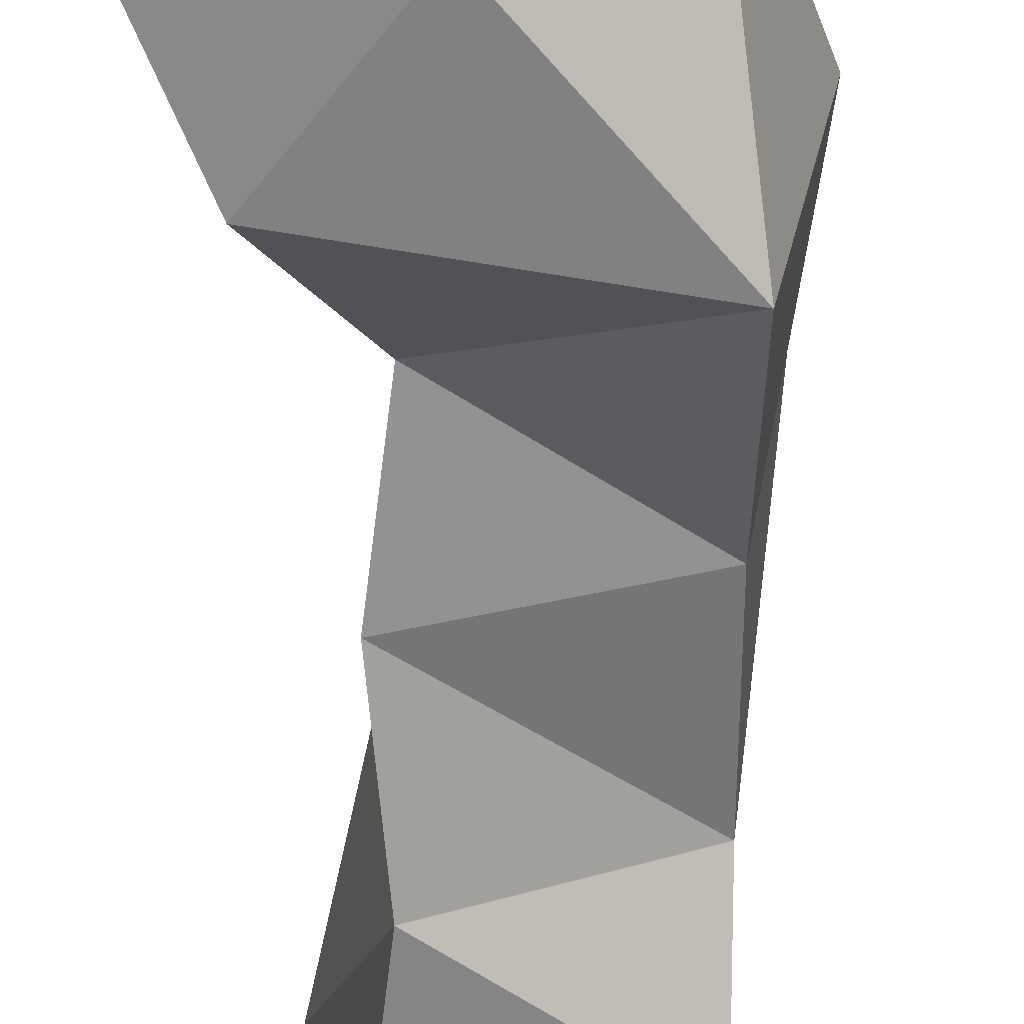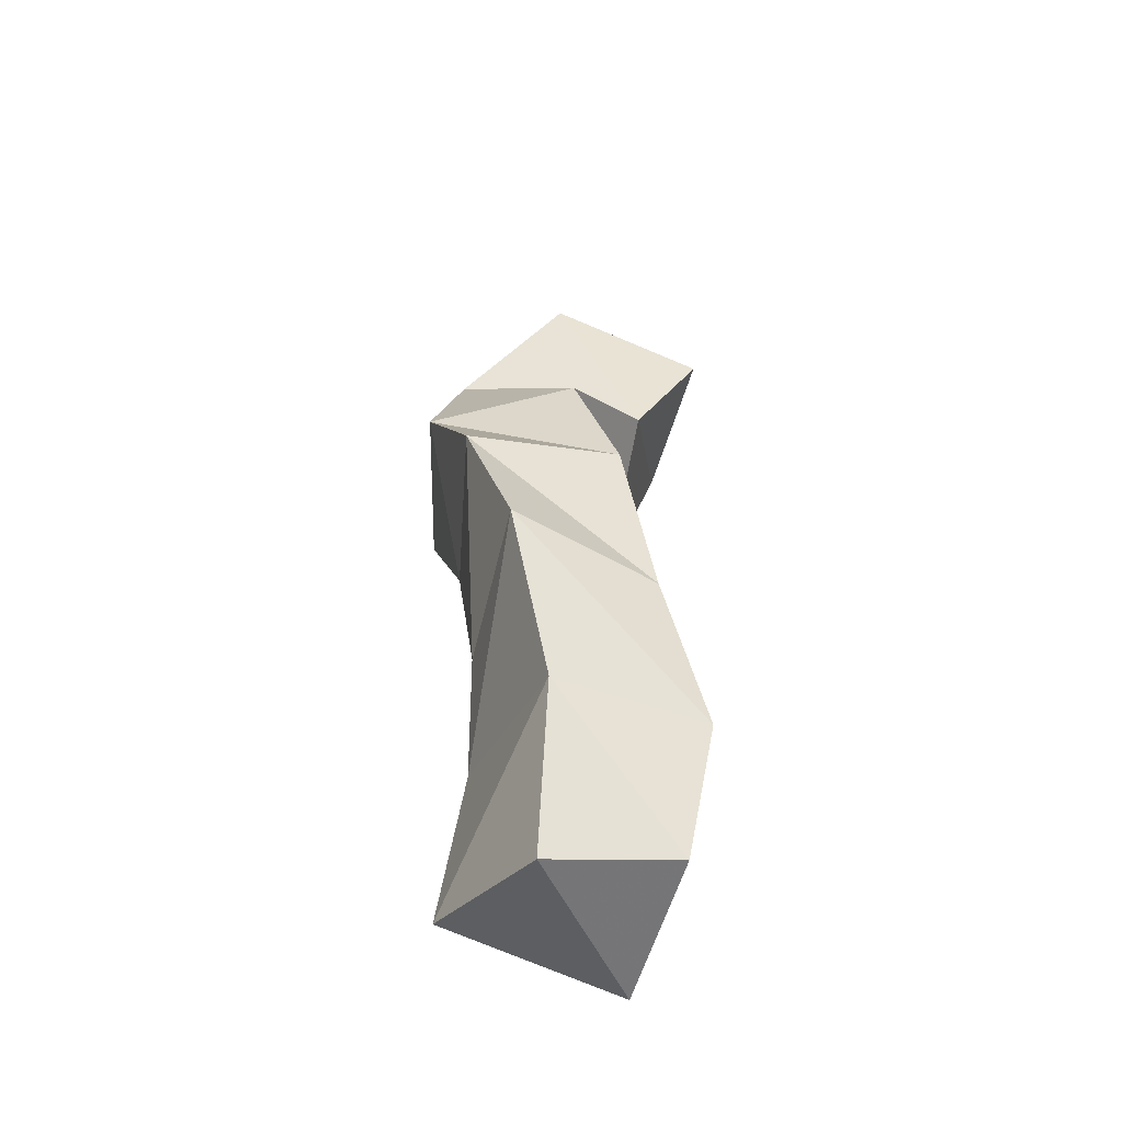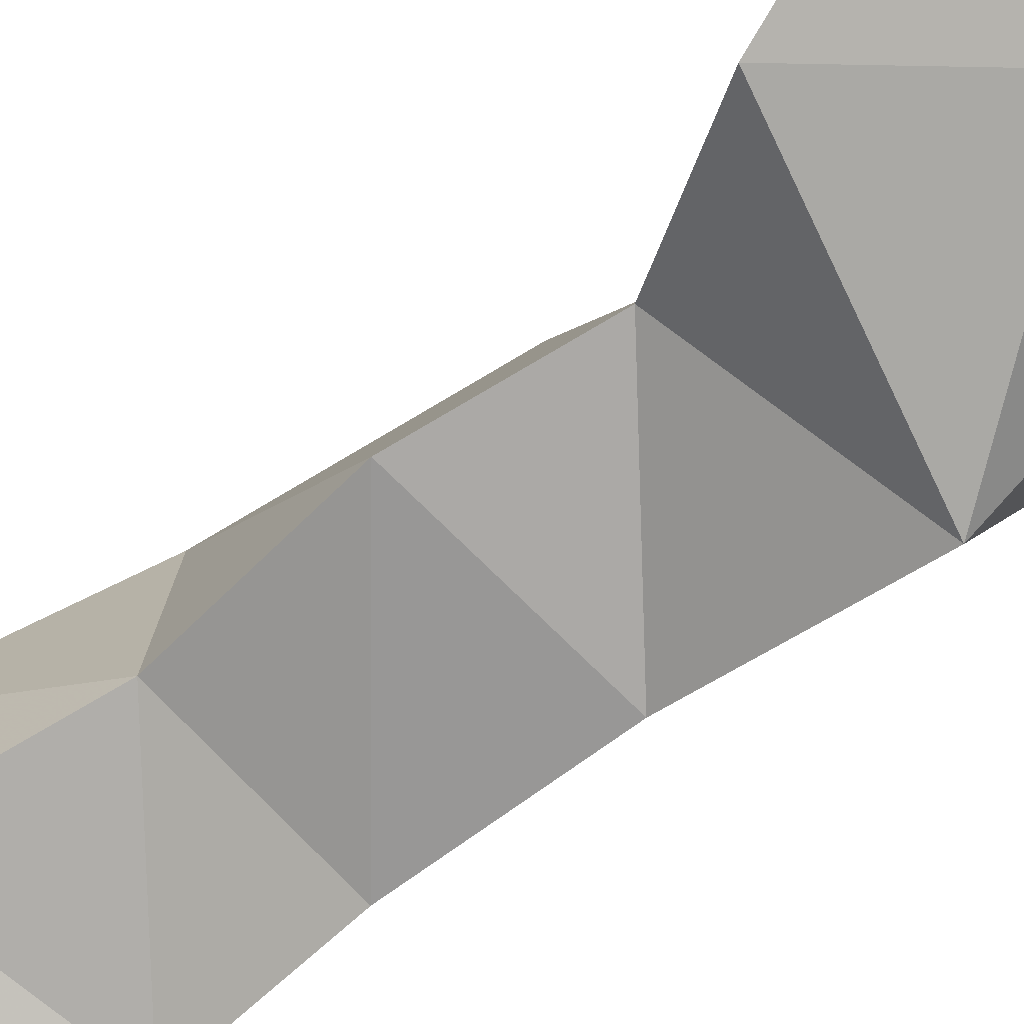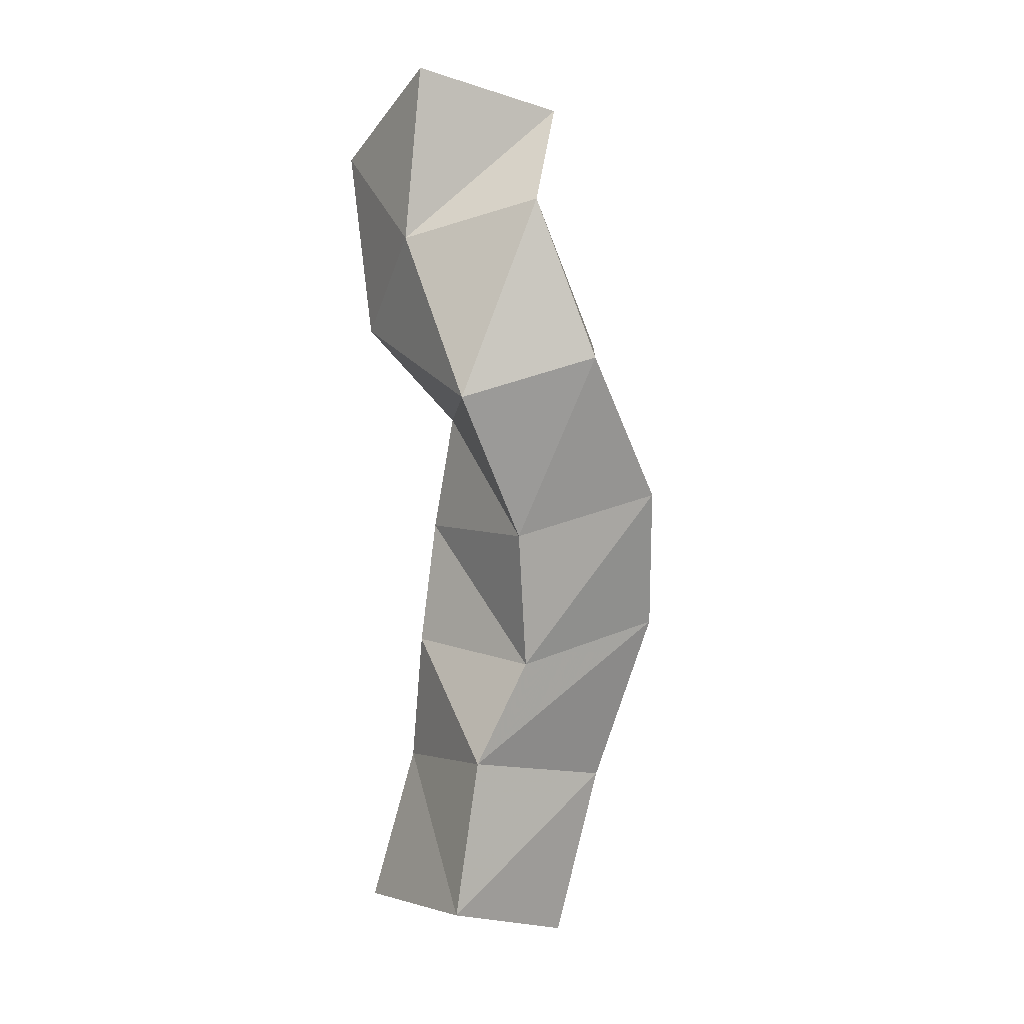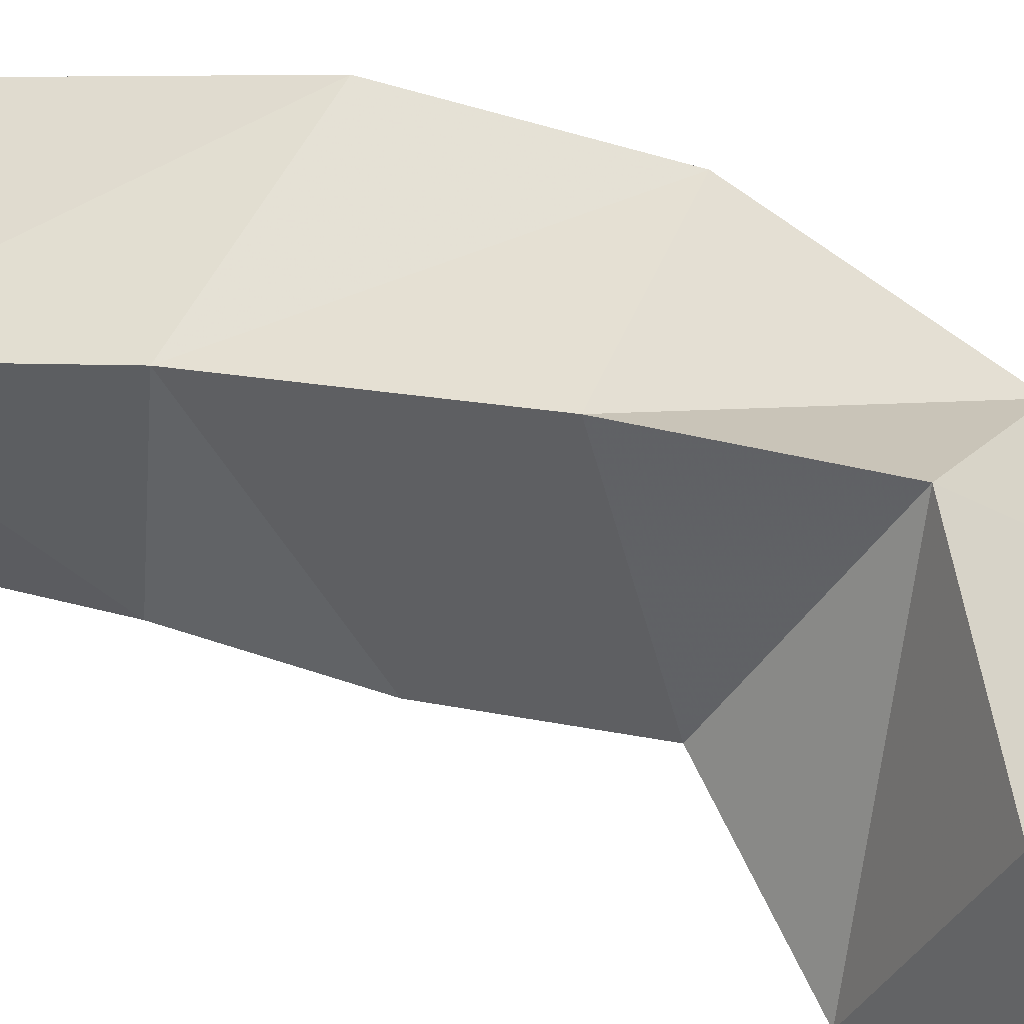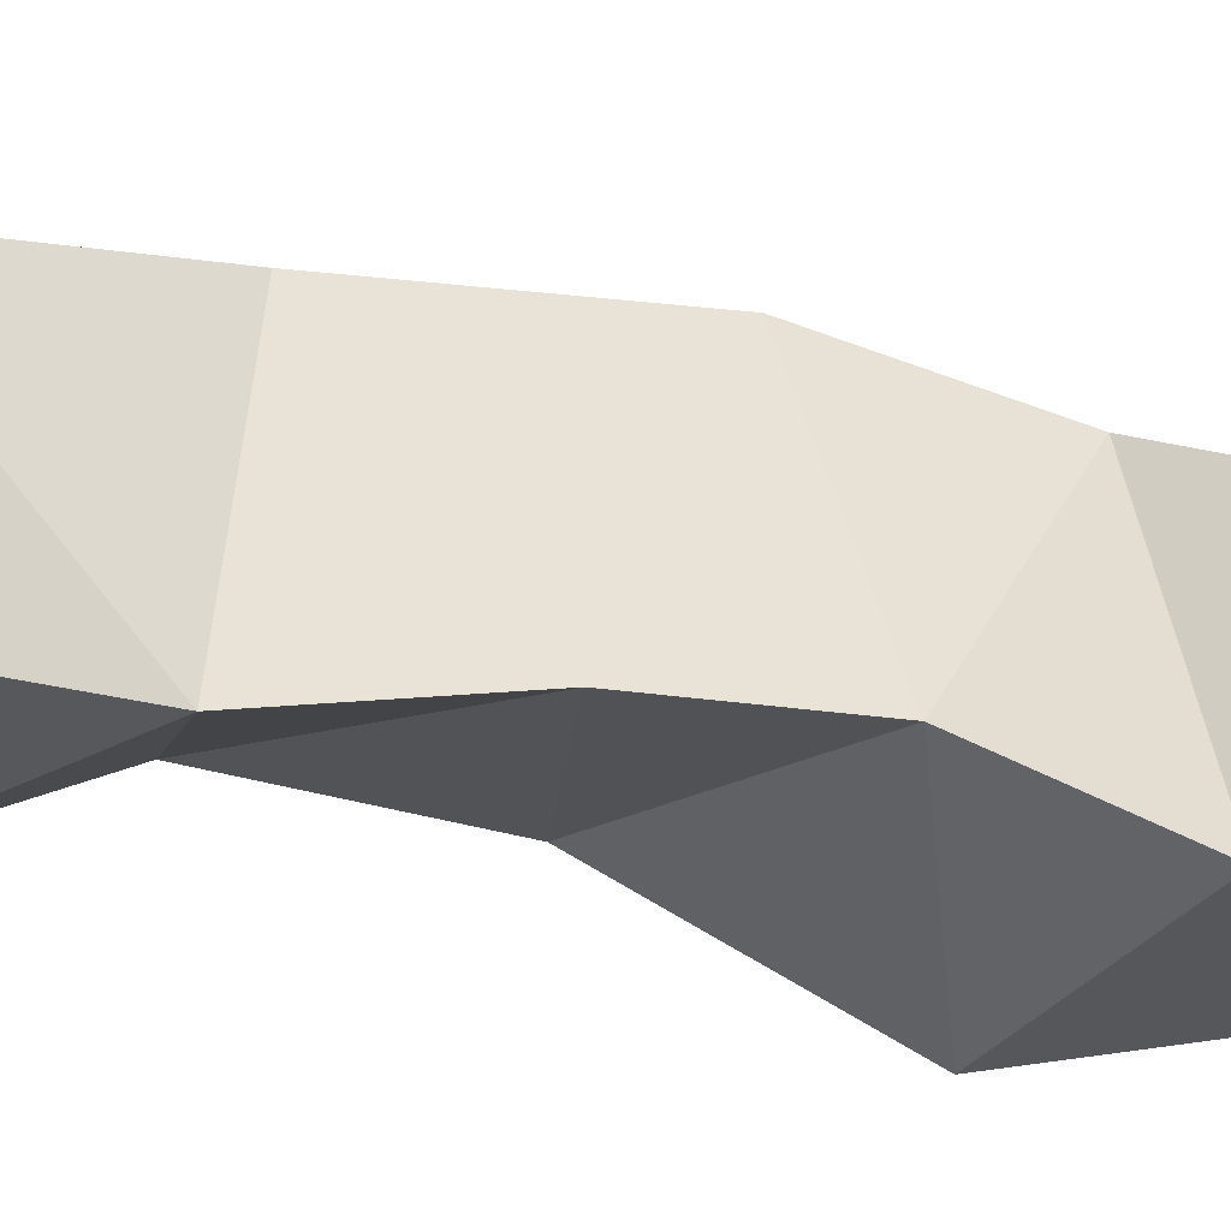
<metadata>
{"format":"obj","ext":"obj","renderer":"f3d","projection":"perspective","resolution":1024,"background":"white","views":[{"elev":-62.5,"azim":5.4,"up":"+Y"},{"elev":-54.3,"azim":165.4,"up":"+Z"},{"elev":-79.5,"azim":-47.7,"up":"+Y"},{"elev":7.5,"azim":62.9,"up":"+Z"},{"elev":46.0,"azim":-61.6,"up":"+Y"},{"elev":-29.3,"azim":-97.5,"up":"+Y"}]}
</metadata>
<code>
v -0.394 0.1 0.9422
v -0.397 0.1473 0.9493
v -0.3381 0.1057 0.9512
v -0.355 0.1531 0.9331
v -0.3935 0.1151 0.9917
v -0.4027 0.1589 0.9918
v -0.3434 0.1162 0.9998
v -0.3541 0.1677 0.9875
v -0.3843 0.1146 1.035
v -0.3868 0.1669 1.041
v -0.3397 0.1323 1.033
v -0.3394 0.1799 1.043
v -0.3844 0.1201 1.075
v -0.3746 0.1735 1.095
v -0.3351 0.1273 1.077
v -0.3264 0.1725 1.089
v -0.3762 0.1231 1.112
v -0.3612 0.1695 1.136
v -0.3296 0.1043 1.123
v -0.3184 0.1459 1.135
v -0.3922 0.1 1.142
v -0.3905 0.1467 1.164
v -0.3629 0.1002 1.173
v -0.3312 0.1315 1.185
v -0.41 0.1007 1.2
v -0.4111 0.1515 1.2
v -0.3675 0.1079 1.228
v -0.3607 0.1537 1.215
f 1 2 4
f 3 1 4
f 2 6 8
f 4 2 8
f 6 5 7
f 8 6 7
f 5 1 3
f 7 5 3
f 8 7 3
f 4 8 3
f 2 1 5
f 6 2 5
f 5 6 8
f 7 5 8
f 6 10 12
f 8 6 12
f 10 9 11
f 12 10 11
f 9 5 7
f 11 9 7
f 12 11 7
f 8 12 7
f 6 5 9
f 10 6 9
f 9 10 12
f 11 9 12
f 10 14 16
f 12 10 16
f 14 13 15
f 16 14 15
f 13 9 11
f 15 13 11
f 16 15 11
f 12 16 11
f 10 9 13
f 14 10 13
f 13 14 16
f 15 13 16
f 14 18 20
f 16 14 20
f 18 17 19
f 20 18 19
f 17 13 15
f 19 17 15
f 20 19 15
f 16 20 15
f 14 13 17
f 18 14 17
f 17 18 20
f 19 17 20
f 18 22 24
f 20 18 24
f 22 21 23
f 24 22 23
f 21 17 19
f 23 21 19
f 24 23 19
f 20 24 19
f 18 17 21
f 22 18 21
f 21 22 24
f 23 21 24
f 22 26 28
f 24 22 28
f 26 25 27
f 28 26 27
f 25 21 23
f 27 25 23
f 28 27 23
f 24 28 23
f 22 21 25
f 26 22 25

</code>
